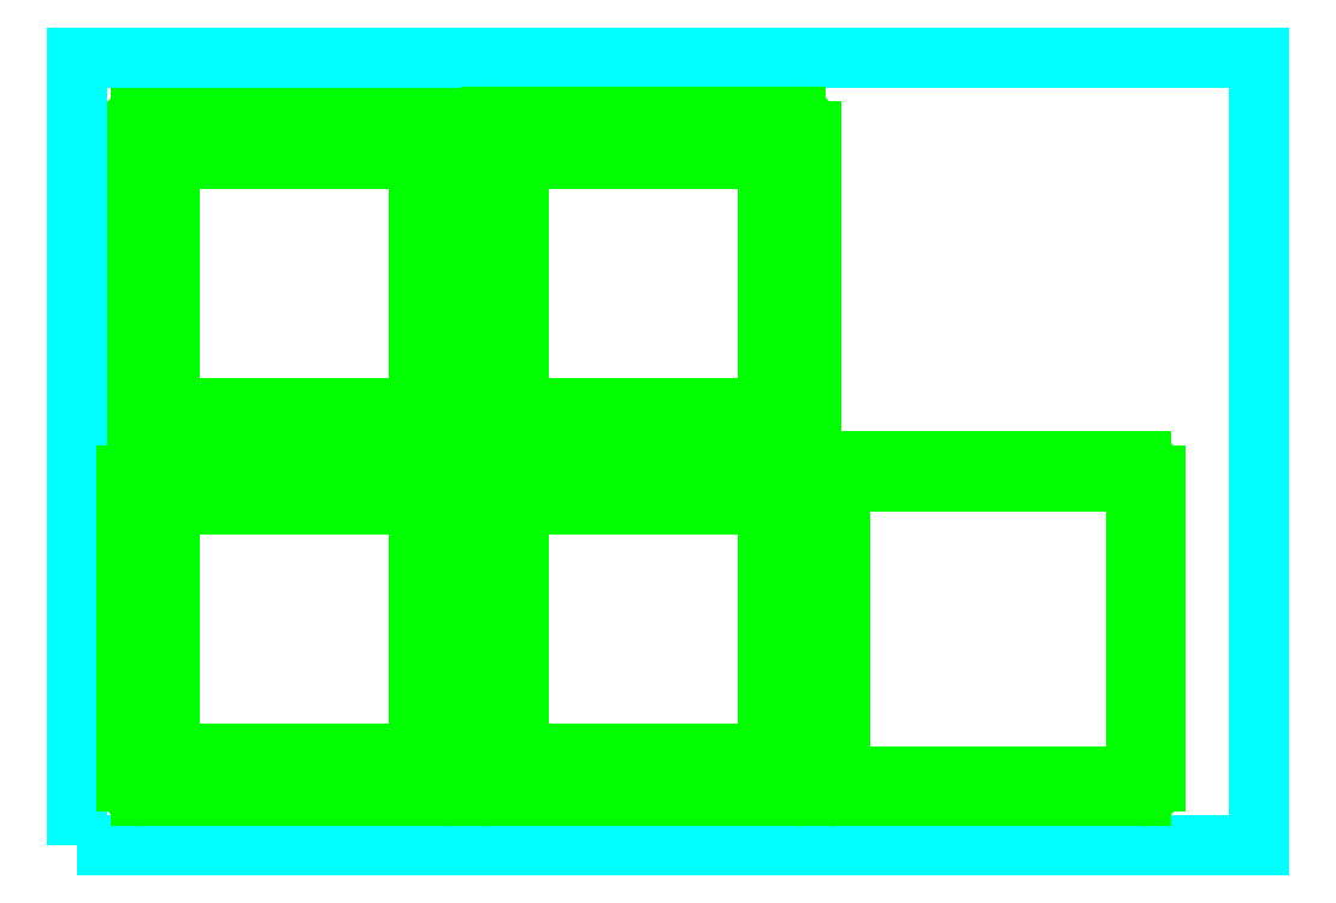
<metadata>
{"format":"dxf","ext":"dxf","renderer":"ezdxf+matplotlib","layout":"modelspace","background":"white","min_lineweight":24,"dpi":150}
</metadata>
<code>
0
SECTION
2
ENTITIES
0
LINE
8
vector
10
7.4
20
8.4
11
7.4
21
8
0
LINE
8
vector
10
7.33
20
8.4
11
7.33
21
8
0
ARC
8
vector
10
1.7
20
14.1
40
0.3
50
90
51
180
0
ARC
8
vector
10
7.1
20
14.1
40
0.3
50
0
51
90
0
ARC
8
vector
10
1.7
20
8.7
40
0.3
50
180
51
270
0
ARC
8
vector
10
1.3
20
8.3
40
0.3
50
180
51
270
0
ARC
8
vector
10
7.5
20
8.3
40
0.3
50
270
51
0
0
ARC
8
vector
10
7.5
20
14.5
40
0.3
50
7.633e-14
51
90
0
ARC
8
vector
10
1.3
20
14.5
40
0.3
50
90
51
180
0
LINE
8
vector
10
1.3
20
14.8
11
7.5
21
14.8
0
LINE
8
vector
10
7.8
20
14.5
11
7.8
21
8.3
0
LINE
8
vector
10
7.4
20
14.1
11
7.4
21
8.4
0
LINE
8
vector
10
7.33
20
8.4
11
1.7
21
8.4
0
LINE
8
vector
10
1.3
20
8
11
7.33
21
8
0
LINE
8
vector
10
1
20
8.3
11
1
21
14.5
0
LINE
8
vector
10
1.4
20
14.1
11
1.4
21
8.7
0
LINE
8
vector
10
1.7
20
14.4
11
7.1
21
14.4
0
LINE
8
vector
10
7.4
20
8
11
7.5
21
8
0
CIRCLE
8
vector
10
1.2
20
14.6
40
0.058
0
CIRCLE
8
vector
10
7.6
20
14.6
40
0.058
0
CIRCLE
8
vector
10
1.2
20
8.2
40
0.058
0
CIRCLE
8
vector
10
7.6
20
8.2
40
0.058
0
LWPOLYLINE
8
material
90
    4
70
    1
43
0
10
0
20
0
10
24
20
0
10
24
20
16
10
0
20
16
0
ARC
8
vector
10
1.77
20
14.03
40
0.3
50
90
51
180
0
ARC
8
vector
10
2.17
20
13.63
40
0.3
50
90
51
180
0
ARC
8
vector
10
6.63
20
13.63
40
0.3
50
1.781e-13
51
90
0
ARC
8
vector
10
7.03
20
14.03
40
0.3
50
0
51
90
0
ARC
8
vector
10
2.17
20
9.17
40
0.3
50
180
51
270
0
ARC
8
vector
10
1.77
20
8.77
40
0.3
50
180
51
270
0
ARC
8
vector
10
6.63
20
9.17
40
0.3
50
270
51
0
0
LINE
8
vector
10
1.47
20
8.77
11
1.47
21
14.03
0
LINE
8
vector
10
1.77
20
14.33
11
7.03
21
14.33
0
LINE
8
vector
10
6.63
20
13.93
11
2.17
21
13.93
0
LINE
8
vector
10
1.87
20
13.63
11
1.87
21
9.17
0
LINE
8
vector
10
2.17
20
8.87
11
6.63
21
8.87
0
LINE
8
vector
10
6.93
20
9.17
11
6.93
21
13.63
0
LINE
8
vector
10
7.33
20
8.47
11
7.33
21
14.03
0
LINE
8
vector
10
1.77
20
8.47
11
7.33
21
8.47
0
CIRCLE
8
vector
10
1.67
20
14.13
40
0.044
0
CIRCLE
8
vector
10
7.13
20
14.13
40
0.044
0
CIRCLE
8
vector
10
1.67
20
8.67
40
0.044
0
CIRCLE
8
vector
10
7.13
20
8.67
40
0.044
0
LINE
8
vector
10
7.4
20
1.4
11
7.4
21
1
0
LINE
8
vector
10
7.33
20
1.4
11
7.33
21
1
0
ARC
8
vector
10
1.7
20
7.1
40
0.3
50
90
51
180
0
ARC
8
vector
10
7.1
20
7.1
40
0.3
50
0
51
90
0
ARC
8
vector
10
1.7
20
1.7
40
0.3
50
180
51
270
0
ARC
8
vector
10
1.3
20
1.3
40
0.3
50
180
51
270
0
ARC
8
vector
10
7.5
20
1.3
40
0.3
50
270
51
0
0
ARC
8
vector
10
7.5
20
7.5
40
0.3
50
7.633e-14
51
90
0
ARC
8
vector
10
1.3
20
7.5
40
0.3
50
90
51
180
0
LINE
8
vector
10
1.3
20
7.8
11
7.5
21
7.8
0
LINE
8
vector
10
7.8
20
7.5
11
7.8
21
1.3
0
LINE
8
vector
10
7.4
20
7.1
11
7.4
21
1.4
0
LINE
8
vector
10
7.33
20
1.4
11
1.7
21
1.4
0
LINE
8
vector
10
1.3
20
1
11
7.33
21
1
0
LINE
8
vector
10
1
20
1.3
11
1
21
7.5
0
LINE
8
vector
10
1.4
20
7.1
11
1.4
21
1.7
0
LINE
8
vector
10
1.7
20
7.4
11
7.1
21
7.4
0
LINE
8
vector
10
7.4
20
1
11
7.5
21
1
0
CIRCLE
8
vector
10
1.2
20
7.6
40
0.058
0
CIRCLE
8
vector
10
7.6
20
7.6
40
0.058
0
CIRCLE
8
vector
10
1.2
20
1.2
40
0.058
0
CIRCLE
8
vector
10
7.6
20
1.2
40
0.058
0
ARC
8
vector
10
1.77
20
7.03
40
0.3
50
90
51
180
0
ARC
8
vector
10
2.17
20
6.63
40
0.3
50
90
51
180
0
ARC
8
vector
10
6.63
20
6.63
40
0.3
50
1.781e-13
51
90
0
ARC
8
vector
10
7.03
20
7.03
40
0.3
50
0
51
90
0
ARC
8
vector
10
2.17
20
2.17
40
0.3
50
180
51
270
0
ARC
8
vector
10
1.77
20
1.77
40
0.3
50
180
51
270
0
ARC
8
vector
10
6.63
20
2.17
40
0.3
50
270
51
0
0
LINE
8
vector
10
1.47
20
1.77
11
1.47
21
7.03
0
LINE
8
vector
10
1.77
20
7.33
11
7.03
21
7.33
0
LINE
8
vector
10
6.63
20
6.93
11
2.17
21
6.93
0
LINE
8
vector
10
1.87
20
6.63
11
1.87
21
2.17
0
LINE
8
vector
10
2.17
20
1.87
11
6.63
21
1.87
0
LINE
8
vector
10
6.93
20
2.17
11
6.93
21
6.63
0
CIRCLE
8
vector
10
1.67
20
7.13
40
0.058
0
CIRCLE
8
vector
10
7.13
20
7.13
40
0.058
0
CIRCLE
8
vector
10
7.13
20
1.67
40
0.058
0
CIRCLE
8
vector
10
1.67
20
1.67
40
0.058
0
LINE
8
vector
10
7.33
20
1.47
11
7.33
21
7.03
0
LINE
8
vector
10
1.77
20
1.47
11
7.33
21
1.47
0
LINE
8
vector
10
11.5
20
6.93
11
11.5
21
6.93
0
LINE
8
vector
10
11.5
20
1.87
11
11.5
21
1.87
0
ARC
8
vector
10
8.4
20
7.5
40
0.3
50
90
51
180
0
ARC
8
vector
10
14.6
20
7.5
40
0.3
50
0
51
90
0
ARC
8
vector
10
9.27
20
6.63
40
0.3
50
90
51
180
0
ARC
8
vector
10
13.73
20
6.63
40
0.3
50
0
51
90
0
ARC
8
vector
10
13.73
20
2.17
40
0.3
50
270
51
0
0
ARC
8
vector
10
9.27
20
2.17
40
0.3
50
180
51
270
0
ARC
8
vector
10
14.6
20
1.3
40
0.3
50
270
51
0
0
ARC
8
vector
10
8.4
20
1.3
40
0.3
50
180
51
270
0
LINE
8
vector
10
8.4
20
7.8
11
14.6
21
7.8
0
LINE
8
vector
10
8.1
20
7.5
11
8.1
21
1.3
0
LINE
8
vector
10
8.4
20
1
11
14.6
21
1
0
LINE
8
vector
10
9.27
20
1.87
11
13.73
21
1.87
0
LINE
8
vector
10
8.97
20
6.63
11
8.97
21
2.17
0
LINE
8
vector
10
13.73
20
6.93
11
9.27
21
6.93
0
LINE
8
vector
10
14.03
20
6.63
11
14.03
21
2.17
0
LINE
8
vector
10
14.9
20
1.3
11
14.9
21
7.5
0
CIRCLE
8
vector
10
8.3
20
7.3
40
0.058
0
CIRCLE
8
vector
10
14.7
20
7.3
40
0.058
0
CIRCLE
8
vector
10
14.7
20
1.5
40
0.058
0
CIRCLE
8
vector
10
8.3
20
1.5
40
0.058
0
LINE
8
vector
10
11.5
20
13.93
11
11.5
21
13.93
0
LINE
8
vector
10
11.5
20
8.87
11
11.5
21
8.87
0
ARC
8
vector
10
8.4
20
14.5
40
0.3
50
90
51
180
0
ARC
8
vector
10
14.6
20
14.5
40
0.3
50
0
51
90
0
ARC
8
vector
10
9.27
20
13.63
40
0.3
50
90
51
180
0
ARC
8
vector
10
13.73
20
13.63
40
0.3
50
0
51
90
0
ARC
8
vector
10
13.73
20
9.17
40
0.3
50
270
51
0
0
ARC
8
vector
10
9.27
20
9.17
40
0.3
50
180
51
270
0
ARC
8
vector
10
14.6
20
8.3
40
0.3
50
270
51
0
0
ARC
8
vector
10
8.4
20
8.3
40
0.3
50
180
51
270
0
LINE
8
vector
10
8.4
20
14.8
11
14.6
21
14.8
0
LINE
8
vector
10
8.1
20
14.5
11
8.1
21
8.3
0
LINE
8
vector
10
8.4
20
8
11
14.6
21
8
0
LINE
8
vector
10
9.27
20
8.87
11
13.73
21
8.87
0
LINE
8
vector
10
8.97
20
13.63
11
8.97
21
9.17
0
LINE
8
vector
10
13.73
20
13.93
11
9.27
21
13.93
0
LINE
8
vector
10
14.03
20
13.63
11
14.03
21
9.17
0
LINE
8
vector
10
14.9
20
8.3
11
14.9
21
14.5
0
CIRCLE
8
vector
10
8.3
20
14.6
40
0.058
0
CIRCLE
8
vector
10
14.7
20
14.6
40
0.058
0
CIRCLE
8
vector
10
8.3
20
8.2
40
0.058
0
CIRCLE
8
vector
10
14.7
20
8.2
40
0.058
0
CIRCLE
8
vector
10
8.77
20
14.13
40
0.058
0
CIRCLE
8
vector
10
14.23
20
14.13
40
0.058
0
CIRCLE
8
vector
10
14.23
20
8.67
40
0.058
0
CIRCLE
8
vector
10
8.77
20
8.67
40
0.058
0
LINE
8
vector
10
21.5
20
1.4
11
21.5
21
1
0
LINE
8
vector
10
21.43
20
1.4
11
21.43
21
1
0
ARC
8
vector
10
15.8
20
7.1
40
0.3
50
90
51
180
0
ARC
8
vector
10
21.2
20
7.1
40
0.3
50
0
51
90
0
ARC
8
vector
10
15.8
20
1.7
40
0.3
50
180
51
270
0
ARC
8
vector
10
15.4
20
1.3
40
0.3
50
180
51
270
0
ARC
8
vector
10
21.6
20
1.3
40
0.3
50
270
51
0
0
ARC
8
vector
10
21.6
20
7.5
40
0.3
50
7.633e-14
51
90
0
ARC
8
vector
10
15.4
20
7.5
40
0.3
50
90
51
180
0
LINE
8
vector
10
15.4
20
7.8
11
21.6
21
7.8
0
LINE
8
vector
10
21.9
20
7.5
11
21.9
21
1.3
0
LINE
8
vector
10
21.5
20
7.1
11
21.5
21
1.4
0
LINE
8
vector
10
21.43
20
1.4
11
15.8
21
1.4
0
LINE
8
vector
10
15.4
20
1
11
21.43
21
1
0
LINE
8
vector
10
15.1
20
1.3
11
15.1
21
7.5
0
LINE
8
vector
10
15.5
20
7.1
11
15.5
21
1.7
0
LINE
8
vector
10
15.8
20
7.4
11
21.2
21
7.4
0
LINE
8
vector
10
21.5
20
1
11
21.6
21
1
0
CIRCLE
8
vector
10
15.3
20
7.6
40
0.044
0
CIRCLE
8
vector
10
15.3
20
7.3
40
0.044
0
CIRCLE
8
vector
10
21.7
20
7.6
40
0.044
0
CIRCLE
8
vector
10
21.7
20
7.3
40
0.044
0
CIRCLE
8
vector
10
21.7
20
1.5
40
0.044
0
CIRCLE
8
vector
10
21.7
20
1.2
40
0.044
0
CIRCLE
8
vector
10
15.3
20
1.5
40
0.044
0
CIRCLE
8
vector
10
15.3
20
1.2
40
0.044
0
ENDSEC
0
EOF

</code>
